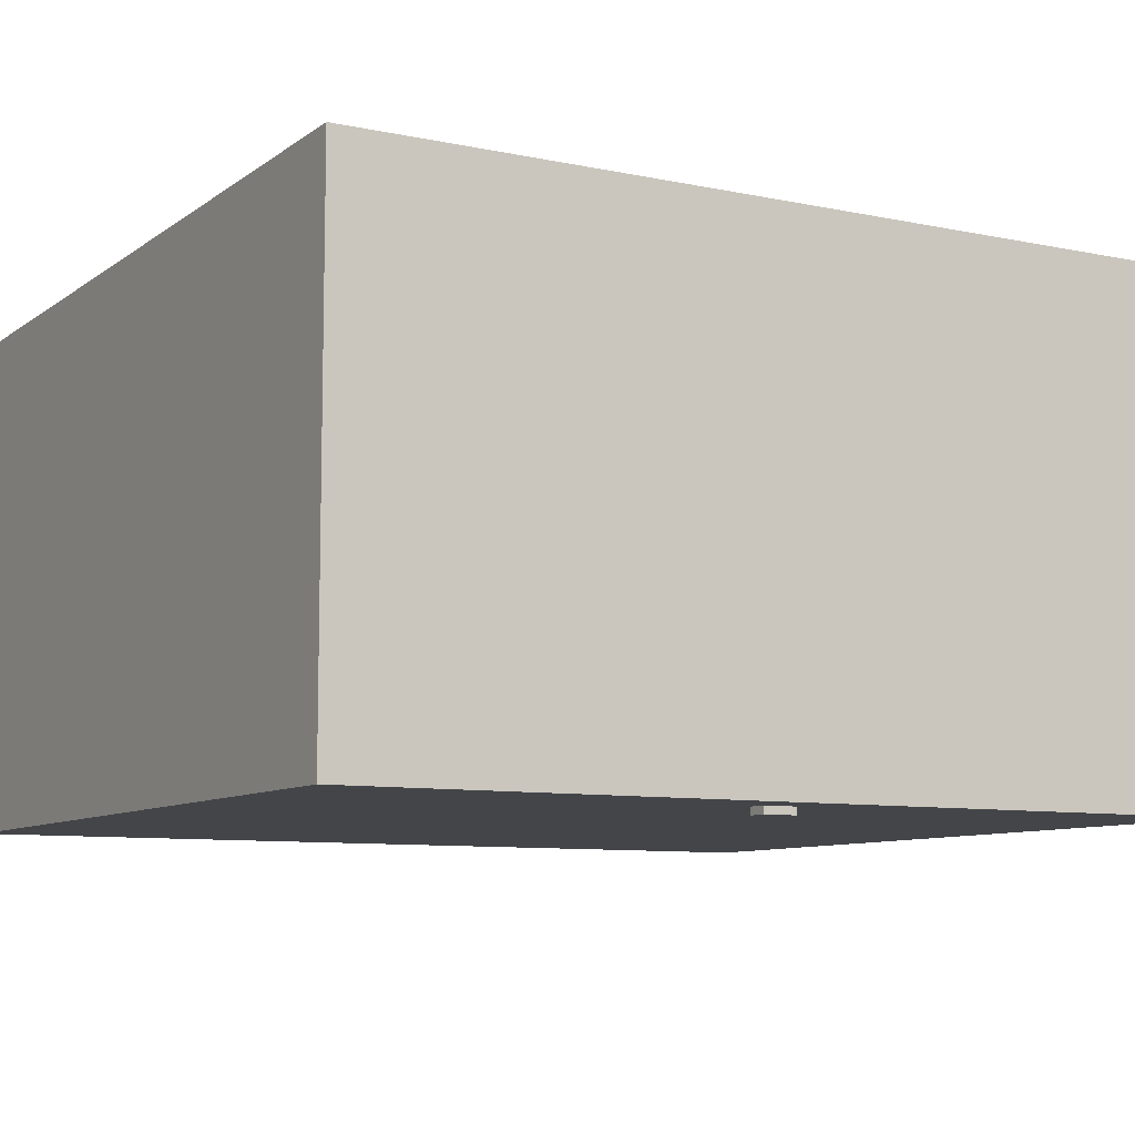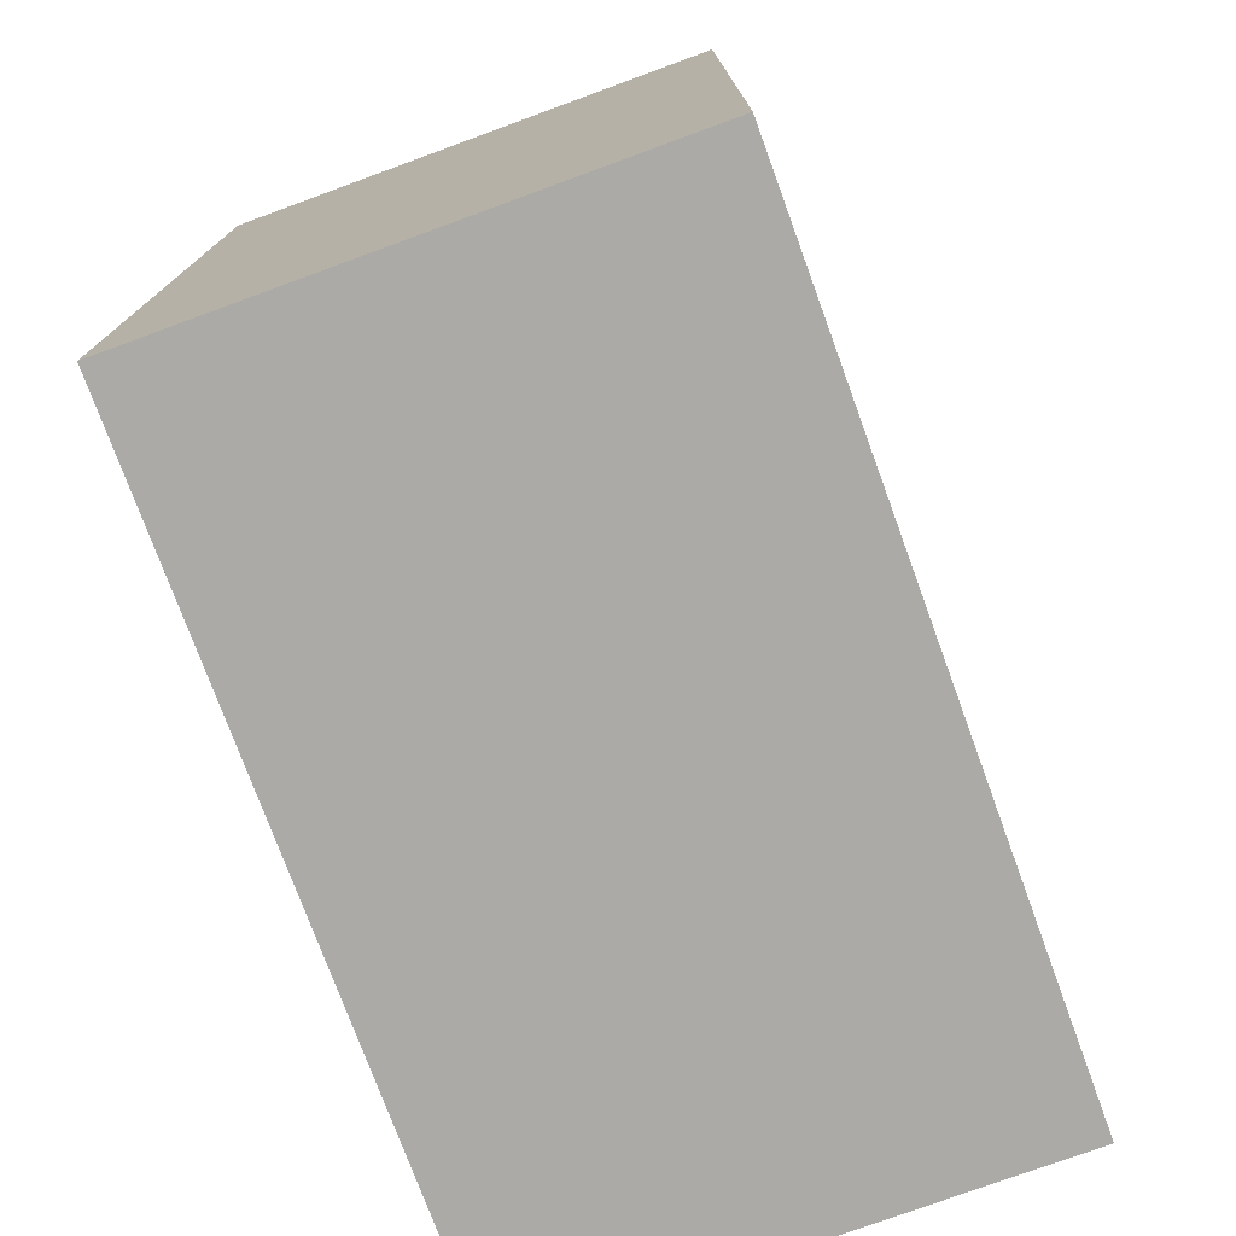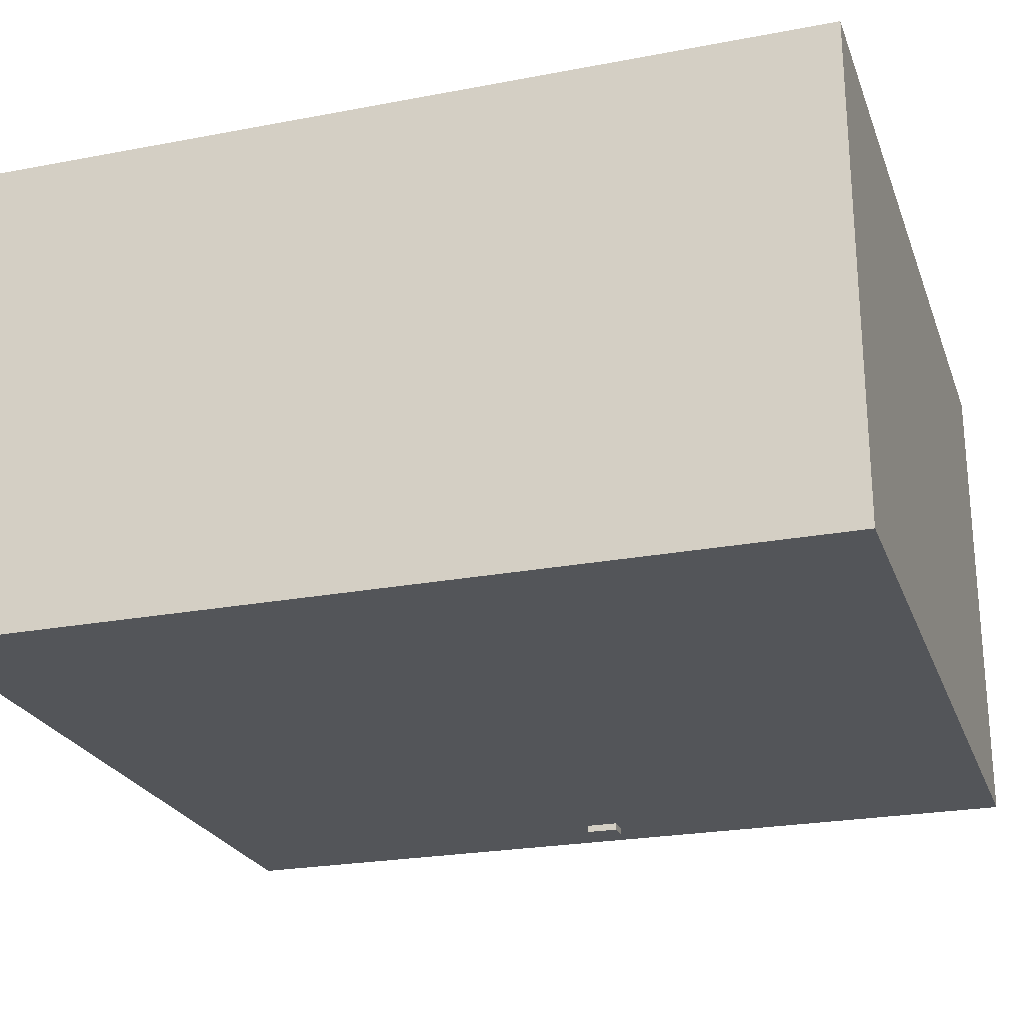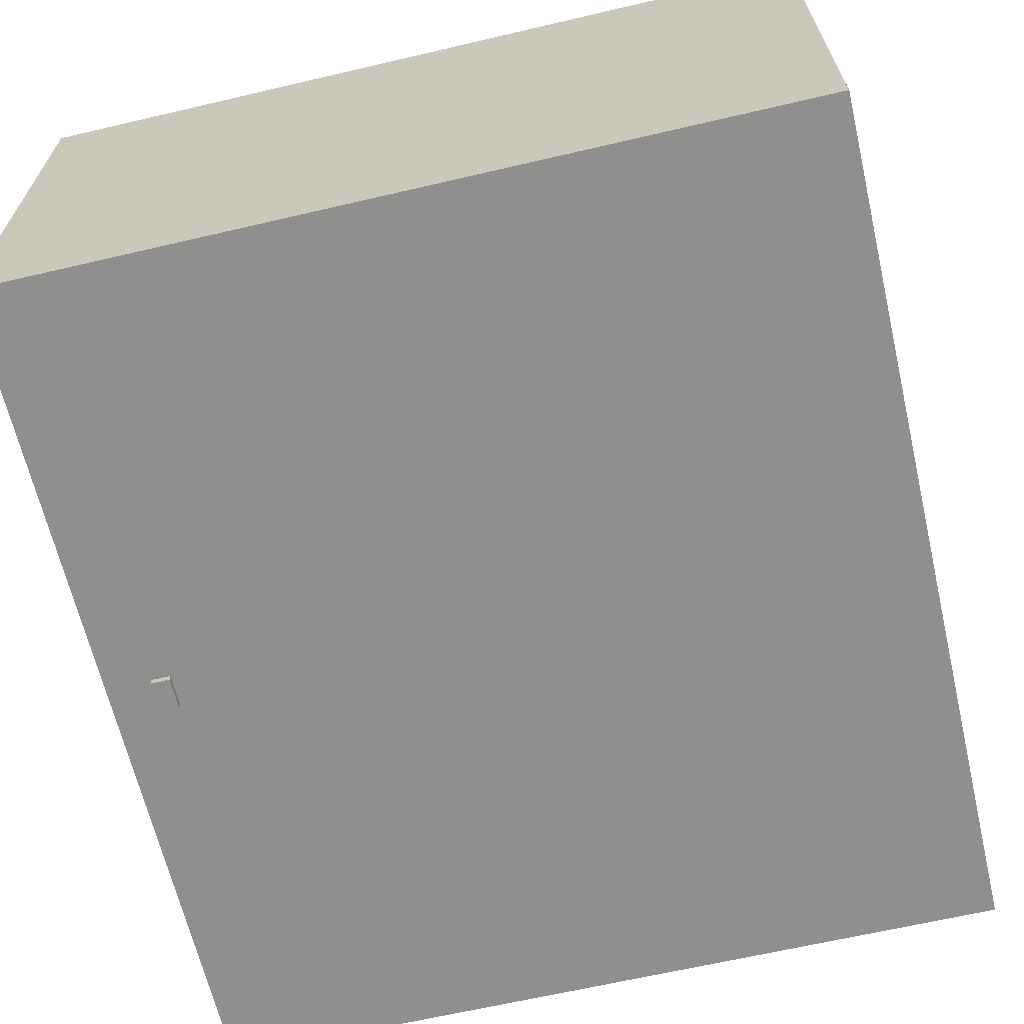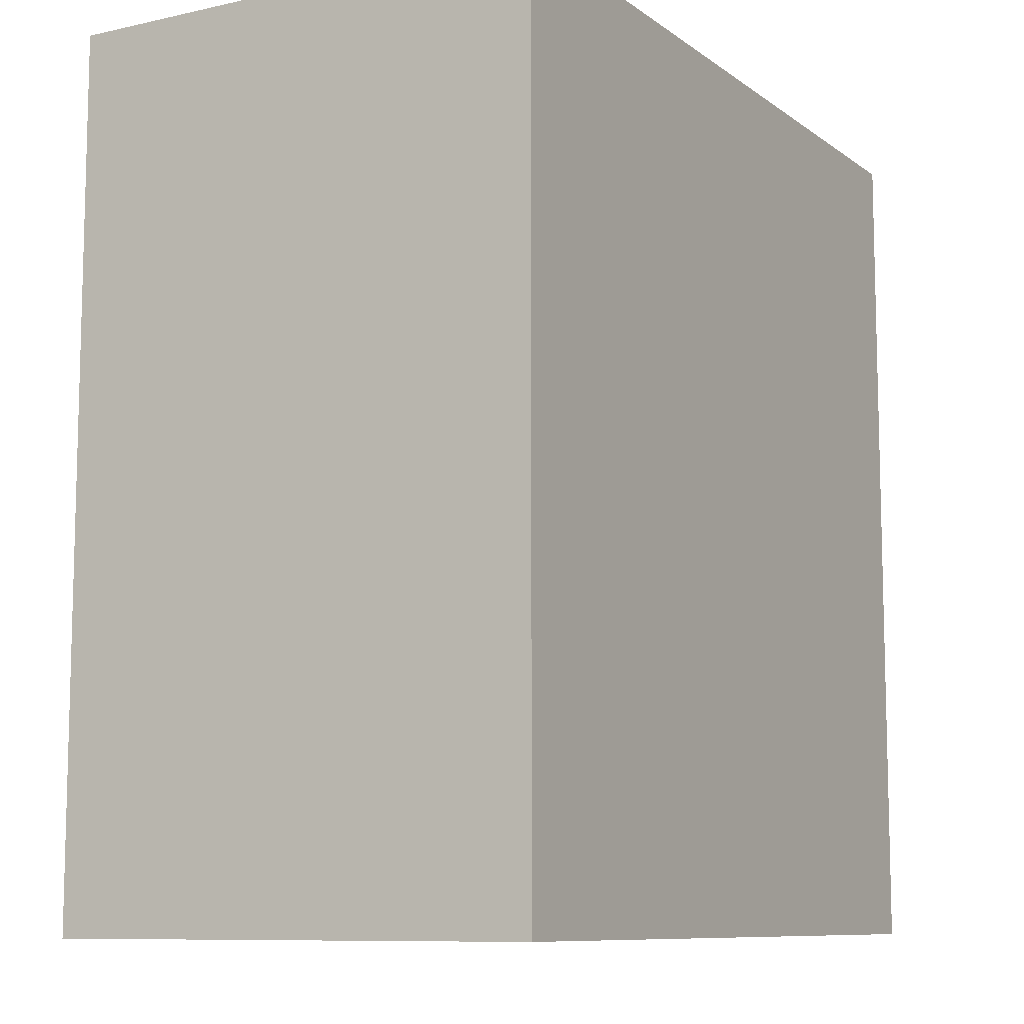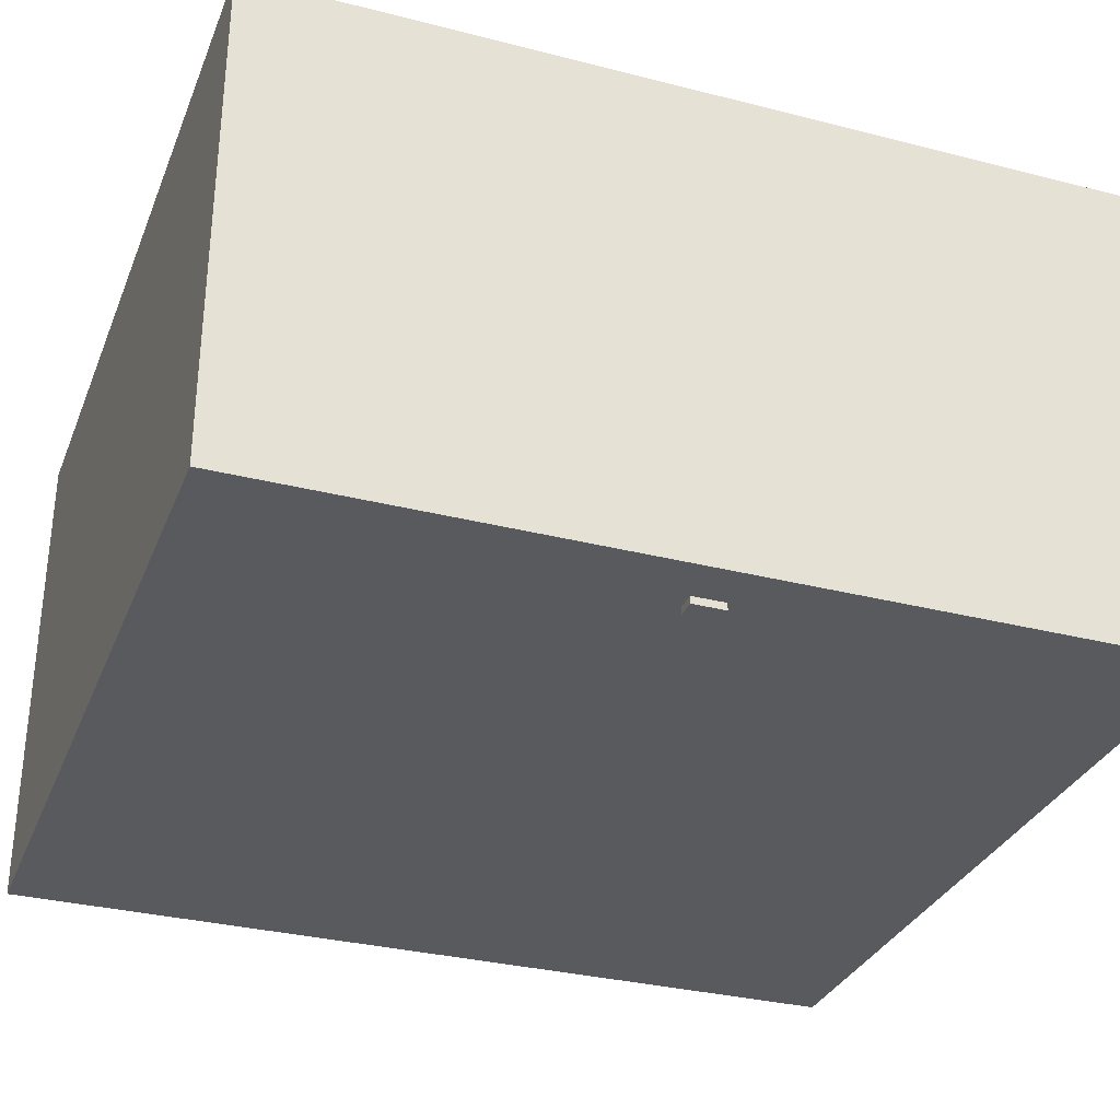
<metadata>
{"format":"obj","ext":"obj","renderer":"f3d","projection":"perspective","resolution":1024,"background":"white","views":[{"elev":-8.7,"azim":-119.5,"up":"+Y"},{"elev":-76.1,"azim":-69.9,"up":"+Z"},{"elev":-24.1,"azim":107.5,"up":"+Y"},{"elev":-65.2,"azim":13.2,"up":"+Y"},{"elev":-9.5,"azim":120.1,"up":"+Z"},{"elev":-31.8,"azim":-109.8,"up":"+Y"}]}
</metadata>
<code>
v  -28.16 3.878 3.858
v  -28.16 3.878 -5.525
v  -19.5 3.878 -5.525
v  -19.5 3.878 3.858
v  -28.16 9.228 3.858
v  -19.5 9.228 3.858
v  -19.5 9.228 -5.525
v  -28.16 9.228 -5.525
g Box009
f 1 2 3 4
f 5 6 7 8
f 1 4 6 5
f 4 3 7 6
f 3 2 8 7
f 2 1 5 8
v  -28.09 6.169 0.9758
v  -28.09 6.169 -2.551
v  -27.33 4.853 -2.551
v  -27.33 4.853 0.9758
v  -27.83 6.32 0.9758
v  -27.07 5.003 0.9758
v  -27.07 5.003 -2.551
v  -27.83 6.32 -2.551
g Box010
f 9 10 11 12
f 13 14 15 16
f 9 12 14 13
f 12 11 15 14
f 11 10 16 15
f 10 9 13 16
v  -27.45 3.8 -0.6695
v  -27.45 3.8 -1.021
v  -27.45 5.649 -1.021
v  -27.45 5.649 -0.6695
v  -27.66 3.8 -0.6695
v  -27.66 5.649 -0.6695
v  -27.66 5.649 -1.021
v  -27.66 3.8 -1.021
g Box011
f 17 18 19 20
f 21 22 23 24
f 17 20 22 21
f 20 19 23 22
f 19 18 24 23
f 18 17 21 24
v  -28.08 7.875 0.1778
v  -28.08 7.875 -1.866
v  -27.5 7.875 -1.866
v  -27.5 7.875 0.1778
v  -28.08 8.464 0.1778
v  -27.42 8.464 0.1778
v  -27.42 8.464 -1.866
v  -28.08 8.464 -1.866
v  -27.57 8.034 0.0297
v  -27.57 8.034 -1.718
v  -27.53 8.328 -1.718
v  -27.53 8.328 0.0297
v  -27.48 8.022 -1.718
v  -27.48 8.022 0.0297
v  -27.44 8.317 -1.718
v  -27.44 8.317 0.0297
g Box012
f 25 26 27 28
f 29 30 31 32
f 25 28 30 29
f 33 34 35 36
f 27 26 32 31
f 26 25 29 32
f 28 27 37 38
f 27 31 39 37
f 31 30 40 39
f 30 28 38 40
f 38 37 34 33
f 37 39 35 34
f 39 40 36 35
f 40 38 33 36

</code>
